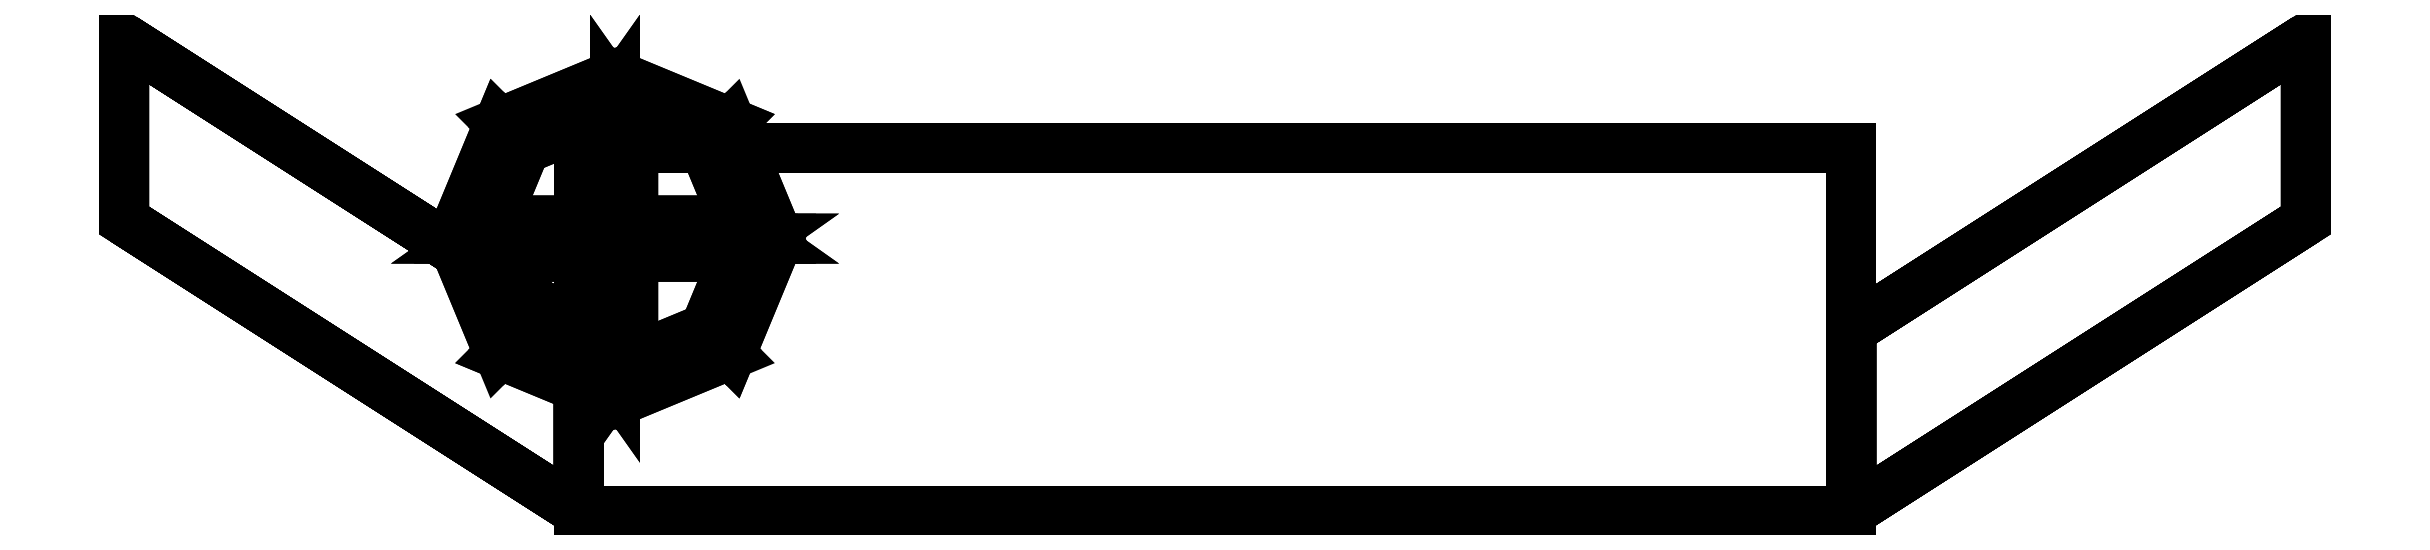
<metadata>
{"format":"dxf","ext":"dxf","renderer":"ezdxf+matplotlib","layout":"modelspace","background":"white","min_lineweight":24,"dpi":150}
</metadata>
<code>
0
SECTION
2
ENTITIES
0
3DFACE
8
0
10
-0.35
20
-0.21
30
0.44
11
-0.35
21
-0.21
31
0.24
12
0.35
22
-0.21
32
0.24
13
0.35
23
-0.21
33
0.44
0
3DFACE
8
0
10
0.35
20
-0.21
30
0.39
11
0.35
21
-0.21
31
0.29
12
0.35
22
-0.11
32
0.29
13
0.35
23
-0.11
33
0.39
0
3DFACE
8
0
10
-0.35
20
-0.11
30
0.29
11
-0.35
21
-0.21
31
0.29
12
-0.35
22
-0.21
32
0.39
13
-0.35
23
-0.11
33
0.39
0
3DFACE
8
0
10
0.35
20
-0.01
30
0.44
11
0.35
21
-0.01
31
0.24
12
-0.35
22
-0.01
32
0.24
13
-0.35
23
-0.01
33
0.44
0
3DFACE
8
0
10
0.35
20
-0.01
30
0.24
11
0.35
21
-0.21
31
0.24
12
-0.35
22
-0.21
32
0.24
13
-0.35
23
-0.01
33
0.24
0
3DFACE
8
0
10
-0.35
20
-0.01
30
0.44
11
-0.35
21
-0.21
31
0.44
12
0.35
22
-0.21
32
0.44
13
0.35
23
-0.01
33
0.44
0
3DFACE
8
0
10
-0.35
20
-0.11
30
0.44
11
-0.35
21
-0.11
31
0.39
12
-0.6
22
0.05
32
0.39
13
-0.6
23
0.05
33
0.44
0
3DFACE
8
0
10
-0.6
20
-0.05
30
0.44
11
-0.6
21
-0.05
31
0.39
12
-0.35
22
-0.21
32
0.39
13
-0.35
23
-0.21
33
0.44
0
3DFACE
8
0
10
-0.6
20
0.05
30
0.39
11
-0.6
21
-0.05
31
0.39
12
-0.6
22
-0.05
32
0.44
13
-0.6
23
0.05
33
0.44
0
3DFACE
8
0
10
-0.35
20
-0.11
30
0.39
11
-0.35
21
-0.21
31
0.39
12
-0.6
22
-0.05
32
0.39
13
-0.6
23
0.05
33
0.39
0
3DFACE
8
0
10
-0.6
20
0.05
30
0.44
11
-0.6
21
-0.05
31
0.44
12
-0.35
22
-0.21
32
0.44
13
-0.35
23
-0.11
33
0.44
0
3DFACE
8
0
10
-0.6
20
-0.05
30
0.29
11
-0.6
21
-0.05
31
0.24
12
-0.35
22
-0.21
32
0.24
13
-0.35
23
-0.21
33
0.29
0
3DFACE
8
0
10
-0.35
20
-0.11
30
0.29
11
-0.35
21
-0.11
31
0.24
12
-0.6
22
0.05
32
0.24
13
-0.6
23
0.05
33
0.29
0
3DFACE
8
0
10
-0.6
20
0.05
30
0.29
11
-0.6
21
-0.05
31
0.29
12
-0.35
22
-0.21
32
0.29
13
-0.35
23
-0.11
33
0.29
0
3DFACE
8
0
10
-0.6
20
0.05
30
0.24
11
-0.6
21
-0.05
31
0.24
12
-0.6
22
-0.05
32
0.29
13
-0.6
23
0.05
33
0.29
0
3DFACE
8
0
10
-0.35
20
-0.11
30
0.24
11
-0.35
21
-0.21
31
0.24
12
-0.6
22
-0.05
32
0.24
13
-0.6
23
0.05
33
0.24
0
3DFACE
8
0
10
0.35
20
-0.11
30
0.39
11
0.35
21
-0.11
31
0.44
12
0.6
22
0.05
32
0.44
13
0.6
23
0.05
33
0.39
0
3DFACE
8
0
10
0.6
20
-0.05
30
0.39
11
0.6
21
-0.05
31
0.44
12
0.35
22
-0.21
32
0.44
13
0.35
23
-0.21
33
0.39
0
3DFACE
8
0
10
0.35
20
-0.11
30
0.44
11
0.35
21
-0.21
31
0.44
12
0.6
22
-0.05
32
0.44
13
0.6
23
0.05
33
0.44
0
3DFACE
8
0
10
0.6
20
-0.05
30
0.24
11
0.6
21
-0.05
31
0.29
12
0.35
22
-0.21
32
0.29
13
0.35
23
-0.21
33
0.24
0
3DFACE
8
0
10
0.35
20
-0.11
30
0.24
11
0.35
21
-0.11
31
0.29
12
0.6
22
0.05
32
0.29
13
0.6
23
0.05
33
0.24
0
3DFACE
8
0
10
0.6
20
0.05
30
0.39
11
0.6
21
-0.05
31
0.39
12
0.35
22
-0.21
32
0.39
13
0.35
23
-0.11
33
0.39
0
3DFACE
8
0
10
0.35
20
-0.11
30
0.29
11
0.35
21
-0.21
31
0.29
12
0.6
22
-0.05
32
0.29
13
0.6
23
0.05
33
0.29
0
3DFACE
8
0
10
0.6
20
0.05
30
0.24
11
0.6
21
-0.05
31
0.24
12
0.35
22
-0.21
32
0.24
13
0.35
23
-0.11
33
0.24
0
3DFACE
8
0
10
0.6
20
0.05
30
0.44
11
0.6
21
-0.05
31
0.44
12
0.6
22
-0.05
32
0.39
13
0.6
23
0.05
33
0.39
0
3DFACE
8
0
10
0.6
20
0.05
30
0.29
11
0.6
21
-0.05
31
0.29
12
0.6
22
-0.05
32
0.24
13
0.6
23
0.05
33
0.24
0
3DFACE
8
0
10
-0.35
20
-0.01
30
0.24
11
-0.35
21
-0.11
31
0.24
12
-0.35
22
-0.11
32
0.44
13
-0.35
23
-0.01
33
0.44
0
3DFACE
8
0
10
0.35
20
-0.11
30
0.44
11
0.35
21
-0.11
31
0.24
12
0.35
22
-0.01
32
0.24
13
0.35
23
-0.01
33
0.44
0
3DFACE
8
0
10
-0.32
20
-0.06
30
0.44
11
-0.33
21
-0.05
31
0.44
12
-0.33
22
-0.05
32
0.53
13
-0.32
23
-0.06
33
0.53
0
3DFACE
8
0
10
-0.33
20
-0.05
30
0.44
11
-0.34
21
-0.06
31
0.44
12
-0.34
22
-0.06
32
0.53
13
-0.33
23
-0.05
33
0.53
0
3DFACE
8
0
10
-0.34
20
-0.06
30
0.44
11
-0.33
21
-0.07
31
0.44
12
-0.33
22
-0.07
32
0.53
13
-0.34
23
-0.06
33
0.53
0
3DFACE
8
0
10
-0.33
20
-0.07
30
0.44
11
-0.32
21
-0.06
31
0.44
12
-0.32
22
-0.06
32
0.53
13
-0.33
23
-0.07
33
0.53
0
3DFACE
8
0
10
-0.33
20
0.01
30
0.53
11
-0.32
21
0.02
31
0.53
12
-0.32
22
0.02
32
0.59
13
-0.33
23
0.01
33
0.59
0
3DFACE
8
0
10
-0.34
20
0.02
30
0.53
11
-0.33
21
0.01
31
0.53
12
-0.33
22
0.01
32
0.59
13
-0.34
23
0.02
33
0.59
0
3DFACE
8
0
10
-0.33
20
0.03
30
0.53
11
-0.34
21
0.02
31
0.53
12
-0.34
22
0.02
32
0.59
13
-0.33
23
0.03
33
0.59
0
3DFACE
8
0
10
-0.32
20
0.02
30
0.53
11
-0.33
21
0.03
31
0.53
12
-0.33
22
0.03
32
0.59
13
-0.32
23
0.02
33
0.59
0
3DFACE
8
0
10
-0.33
20
0.03
30
0.59
11
-0.34
21
0.02
31
0.59
12
-0.33
22
0.01
32
0.59
13
-0.32
23
0.02
33
0.59
0
3DFACE
8
0
10
-0.34
20
-0.05
30
0.53
11
-0.33
21
-0.06
31
0.54
12
-0.33
22
0.02
32
0.54
13
-0.34
23
0.005858
33
0.53
0
3DFACE
8
0
10
-0.33
20
-0.06
30
0.54
11
-0.32
21
-0.05
31
0.53
12
-0.32
22
0.005858
32
0.53
13
-0.33
23
0.02
33
0.54
0
3DFACE
8
0
10
-0.32
20
-0.05
30
0.53
11
-0.33
21
-0.06
31
0.52
12
-0.33
22
0.02
32
0.52
13
-0.32
23
0.005858
33
0.53
0
3DFACE
8
0
10
-0.33
20
-0.06
30
0.52
11
-0.34
21
-0.05
31
0.53
12
-0.34
22
0.005858
32
0.53
13
-0.33
23
0.02
33
0.52
0
3DFACE
8
0
10
-0.32
20
-0.05
30
0.53
11
-0.33
21
-0.06
31
0.54
12
-0.25
22
-0.06
32
0.54
13
-0.2641
23
-0.05
33
0.53
0
3DFACE
8
0
10
-0.33
20
-0.06
30
0.54
11
-0.32
21
-0.07
31
0.53
12
-0.2641
22
-0.07
32
0.53
13
-0.25
23
-0.06
33
0.54
0
3DFACE
8
0
10
-0.32
20
-0.07
30
0.53
11
-0.33
21
-0.06
31
0.52
12
-0.25
22
-0.06
32
0.52
13
-0.2641
23
-0.07
33
0.53
0
3DFACE
8
0
10
-0.33
20
-0.06
30
0.52
11
-0.32
21
-0.05
31
0.53
12
-0.2641
22
-0.05
32
0.53
13
-0.25
23
-0.06
33
0.52
0
3DFACE
8
0
10
-0.32
20
-0.07
30
0.53
11
-0.33
21
-0.06
31
0.54
12
-0.33
22
-0.14
32
0.54
13
-0.32
23
-0.1259
33
0.53
0
3DFACE
8
0
10
-0.33
20
-0.06
30
0.54
11
-0.34
21
-0.07
31
0.53
12
-0.34
22
-0.1259
32
0.53
13
-0.33
23
-0.14
33
0.54
0
3DFACE
8
0
10
-0.34
20
-0.07
30
0.53
11
-0.33
21
-0.06
31
0.52
12
-0.33
22
-0.14
32
0.52
13
-0.34
23
-0.1259
33
0.53
0
3DFACE
8
0
10
-0.33
20
-0.06
30
0.52
11
-0.32
21
-0.07
31
0.53
12
-0.32
22
-0.1259
32
0.53
13
-0.33
23
-0.14
33
0.52
0
3DFACE
8
0
10
-0.34
20
-0.07
30
0.53
11
-0.33
21
-0.06
31
0.54
12
-0.41
22
-0.06
32
0.54
13
-0.3959
23
-0.07
33
0.53
0
3DFACE
8
0
10
-0.33
20
-0.06
30
0.54
11
-0.34
21
-0.05
31
0.53
12
-0.3959
22
-0.05
32
0.53
13
-0.41
23
-0.06
33
0.54
0
3DFACE
8
0
10
-0.34
20
-0.05
30
0.53
11
-0.33
21
-0.06
31
0.52
12
-0.41
22
-0.06
32
0.52
13
-0.3959
23
-0.05
33
0.53
0
3DFACE
8
0
10
-0.33
20
-0.06
30
0.52
11
-0.34
21
-0.07
31
0.53
12
-0.3959
22
-0.07
32
0.53
13
-0.41
23
-0.06
33
0.52
0
3DFACE
8
0
10
-0.24
20
-0.06
30
0.53
11
-0.25
21
-0.06
31
0.54
12
-0.2734
22
-0.1166
32
0.54
13
-0.2664
23
-0.1236
33
0.53
0
3DFACE
8
0
10
-0.25
20
-0.06
30
0.54
11
-0.26
21
-0.06
31
0.53
12
-0.2805
22
-0.1095
32
0.53
13
-0.2734
23
-0.1166
33
0.54
0
3DFACE
8
0
10
-0.26
20
-0.06
30
0.53
11
-0.25
21
-0.06
31
0.52
12
-0.2734
22
-0.1166
32
0.52
13
-0.2805
23
-0.1095
33
0.53
0
3DFACE
8
0
10
-0.25
20
-0.06
30
0.52
11
-0.24
21
-0.06
31
0.53
12
-0.2664
22
-0.1236
32
0.53
13
-0.2734
23
-0.1166
33
0.52
0
3DFACE
8
0
10
-0.2664
20
-0.1236
30
0.53
11
-0.2734
21
-0.1166
31
0.54
12
-0.33
22
-0.14
32
0.54
13
-0.33
23
-0.15
33
0.53
0
3DFACE
8
0
10
-0.2734
20
-0.1166
30
0.54
11
-0.2805
21
-0.1095
31
0.53
12
-0.33
22
-0.13
32
0.53
13
-0.33
23
-0.14
33
0.54
0
3DFACE
8
0
10
-0.2805
20
-0.1095
30
0.53
11
-0.2734
21
-0.1166
31
0.52
12
-0.33
22
-0.14
32
0.52
13
-0.33
23
-0.13
33
0.53
0
3DFACE
8
0
10
-0.2734
20
-0.1166
30
0.52
11
-0.2664
21
-0.1236
31
0.53
12
-0.33
22
-0.15
32
0.53
13
-0.33
23
-0.14
33
0.52
0
3DFACE
8
0
10
-0.33
20
-0.15
30
0.53
11
-0.33
21
-0.14
31
0.54
12
-0.3866
22
-0.1166
32
0.54
13
-0.3936
23
-0.1236
33
0.53
0
3DFACE
8
0
10
-0.33
20
-0.14
30
0.54
11
-0.33
21
-0.13
31
0.53
12
-0.3795
22
-0.1095
32
0.53
13
-0.3866
23
-0.1166
33
0.54
0
3DFACE
8
0
10
-0.33
20
-0.13
30
0.53
11
-0.33
21
-0.14
31
0.52
12
-0.3866
22
-0.1166
32
0.52
13
-0.3795
23
-0.1095
33
0.53
0
3DFACE
8
0
10
-0.33
20
-0.14
30
0.52
11
-0.33
21
-0.15
31
0.53
12
-0.3936
22
-0.1236
32
0.53
13
-0.3866
23
-0.1166
33
0.52
0
3DFACE
8
0
10
-0.3936
20
-0.1236
30
0.53
11
-0.3866
21
-0.1166
31
0.54
12
-0.41
22
-0.06
32
0.54
13
-0.42
23
-0.06
33
0.53
0
3DFACE
8
0
10
-0.3866
20
-0.1166
30
0.54
11
-0.3795
21
-0.1095
31
0.53
12
-0.4
22
-0.06
32
0.53
13
-0.41
23
-0.06
33
0.54
0
3DFACE
8
0
10
-0.3795
20
-0.1095
30
0.53
11
-0.3866
21
-0.1166
31
0.52
12
-0.41
22
-0.06
32
0.52
13
-0.4
23
-0.06
33
0.53
0
3DFACE
8
0
10
-0.3866
20
-0.1166
30
0.52
11
-0.3936
21
-0.1236
31
0.53
12
-0.42
22
-0.06
32
0.53
13
-0.41
23
-0.06
33
0.52
0
3DFACE
8
0
10
-0.42
20
-0.06
30
0.53
11
-0.41
21
-0.06
31
0.54
12
-0.3866
22
-0.003431
32
0.54
13
-0.3936
23
0.00364
33
0.53
0
3DFACE
8
0
10
-0.41
20
-0.06
30
0.54
11
-0.4
21
-0.06
31
0.53
12
-0.3795
22
-0.0105
32
0.53
13
-0.3866
23
-0.003431
33
0.54
0
3DFACE
8
0
10
-0.4
20
-0.06
30
0.53
11
-0.41
21
-0.06
31
0.52
12
-0.3866
22
-0.003431
32
0.52
13
-0.3795
23
-0.0105
33
0.53
0
3DFACE
8
0
10
-0.41
20
-0.06
30
0.52
11
-0.42
21
-0.06
31
0.53
12
-0.3936
22
0.00364
32
0.53
13
-0.3866
23
-0.003431
33
0.52
0
3DFACE
8
0
10
-0.3936
20
0.00364
30
0.53
11
-0.3866
21
-0.003431
31
0.54
12
-0.33
22
0.02
32
0.54
13
-0.33
23
0.03
33
0.53
0
3DFACE
8
0
10
-0.3866
20
-0.003431
30
0.54
11
-0.3795
21
-0.0105
31
0.53
12
-0.33
22
0.01
32
0.53
13
-0.33
23
0.02
33
0.54
0
3DFACE
8
0
10
-0.3795
20
-0.0105
30
0.53
11
-0.3866
21
-0.003431
31
0.52
12
-0.33
22
0.02
32
0.52
13
-0.33
23
0.01
33
0.53
0
3DFACE
8
0
10
-0.3866
20
-0.003431
30
0.52
11
-0.3936
21
0.00364
31
0.53
12
-0.33
22
0.03
32
0.53
13
-0.33
23
0.02
33
0.52
0
3DFACE
8
0
10
-0.33
20
0.03
30
0.53
11
-0.33
21
0.02
31
0.54
12
-0.2734
22
-0.003431
32
0.54
13
-0.2664
23
0.00364
33
0.53
0
3DFACE
8
0
10
-0.33
20
0.02
30
0.54
11
-0.33
21
0.01
31
0.53
12
-0.2805
22
-0.0105
32
0.53
13
-0.2734
23
-0.003431
33
0.54
0
3DFACE
8
0
10
-0.33
20
0.01
30
0.53
11
-0.33
21
0.02
31
0.52
12
-0.2734
22
-0.003431
32
0.52
13
-0.2805
23
-0.0105
33
0.53
0
3DFACE
8
0
10
-0.33
20
0.02
30
0.52
11
-0.33
21
0.03
31
0.53
12
-0.2664
22
0.00364
32
0.53
13
-0.2734
23
-0.003431
33
0.52
0
3DFACE
8
0
10
-0.2664
20
0.00364
30
0.53
11
-0.2734
21
-0.003431
31
0.54
12
-0.25
22
-0.06
32
0.54
13
-0.24
23
-0.06
33
0.53
0
3DFACE
8
0
10
-0.2734
20
-0.003431
30
0.54
11
-0.2805
21
-0.0105
31
0.53
12
-0.26
22
-0.06
32
0.53
13
-0.25
23
-0.06
33
0.54
0
3DFACE
8
0
10
-0.2805
20
-0.0105
30
0.53
11
-0.2734
21
-0.003431
31
0.52
12
-0.25
22
-0.06
32
0.52
13
-0.26
23
-0.06
33
0.53
0
3DFACE
8
0
10
-0.2734
20
-0.003431
30
0.52
11
-0.2664
21
0.00364
31
0.53
12
-0.24
22
-0.06
32
0.53
13
-0.25
23
-0.06
33
0.52
0
VIEWPORT
8
0
10
144.7
20
101.2
30
0
40
391.1
41
222.2
68
     2
69
     1
0
VIEWPORT
8
0
10
139.2
20
100.8
30
0
40
222.8
41
161.3
68
     1
69
     2
0
ENDSEC
0
EOF

</code>
